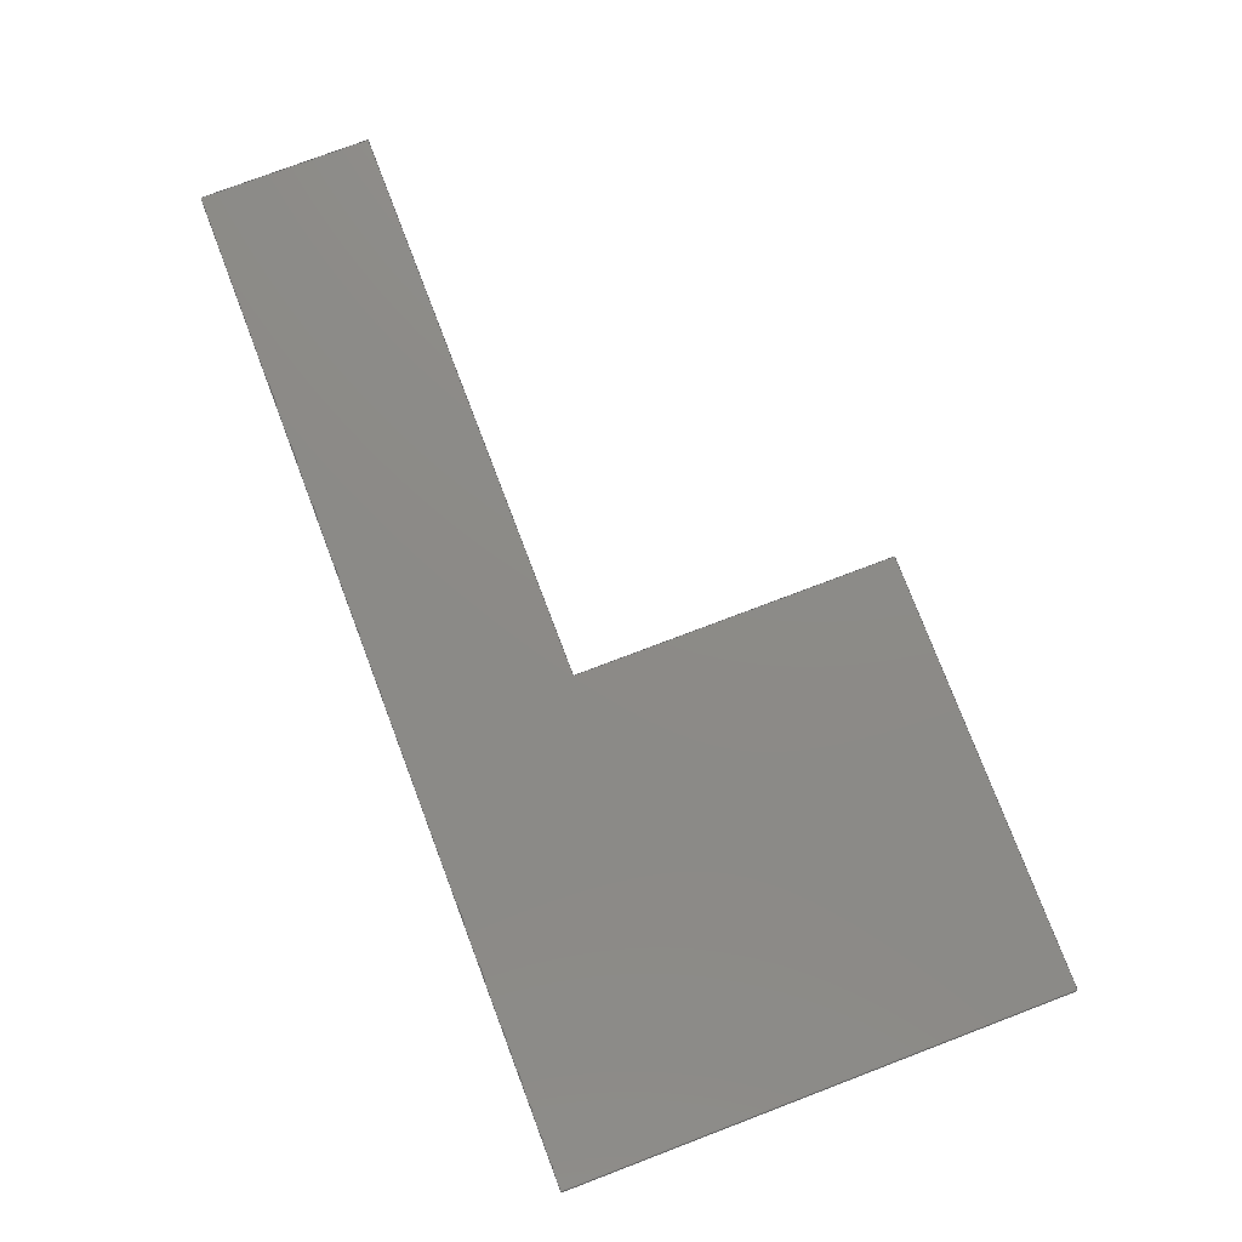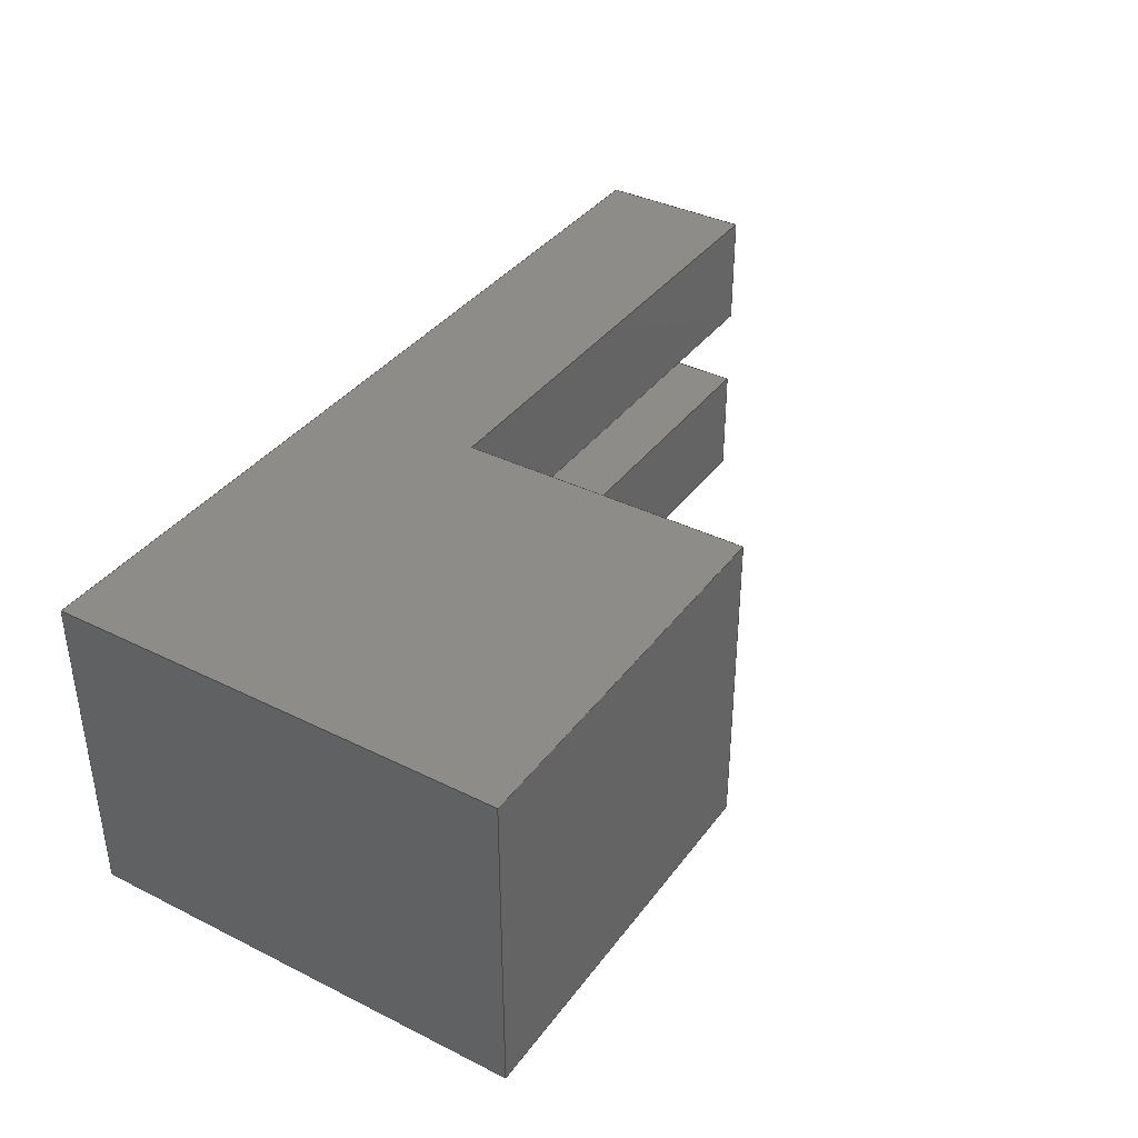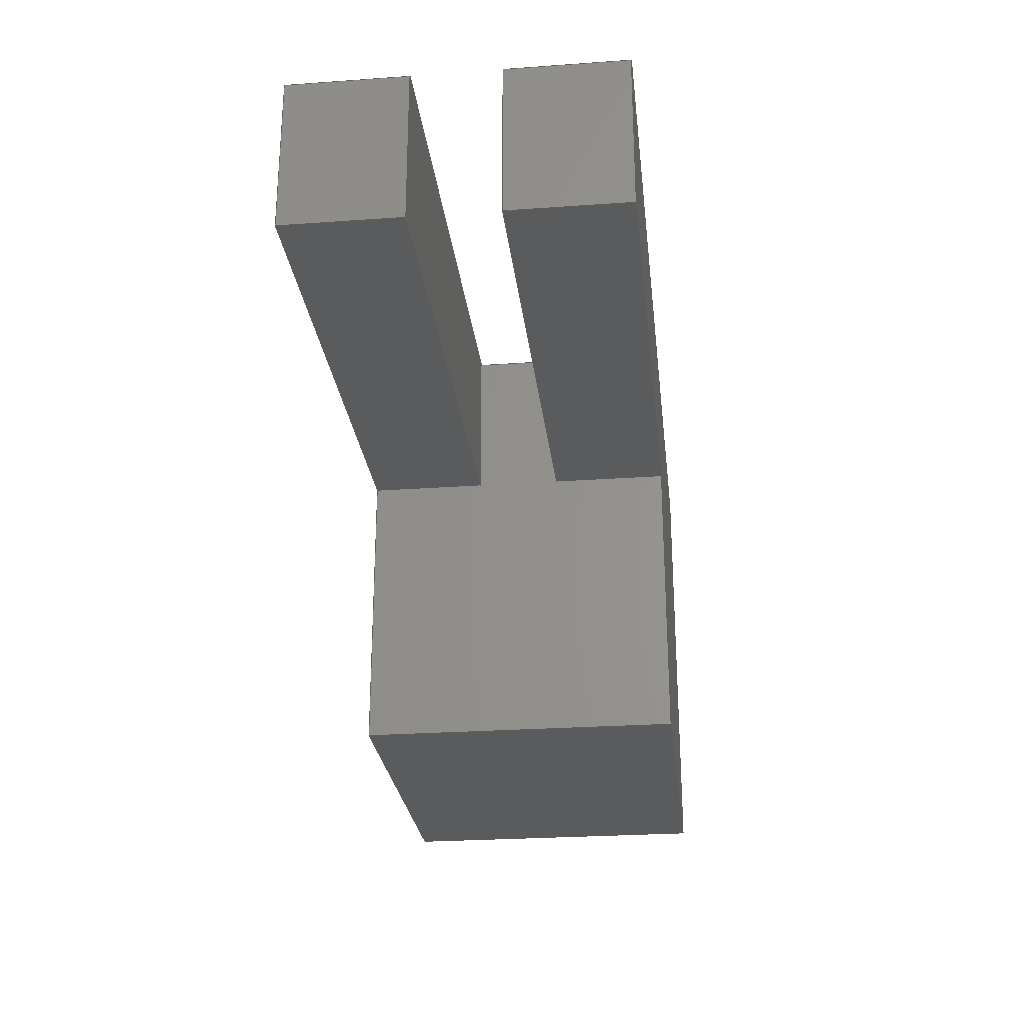
<metadata>
{"format":"step","ext":"step","renderer":"f3d","projection":"perspective","resolution":1024,"background":"white","views":[{"elev":76.7,"azim":69.2,"up":"+Y"},{"elev":37.7,"azim":122.3,"up":"+Y"},{"elev":-26.3,"azim":-83.6,"up":"+Z"}]}
</metadata>
<code>
ISO-10303-21;
DATA;
#1=SHAPE_REPRESENTATION_RELATIONSHIP('','',#232,#2);
#2=ADVANCED_BREP_SHAPE_REPRESENTATION('',(#230),#366);
#3=ORIENTED_EDGE('',*,*,#63,.F.);
#4=ORIENTED_EDGE('',*,*,#64,.T.);
#5=ORIENTED_EDGE('',*,*,#65,.F.);
#6=ORIENTED_EDGE('',*,*,#66,.F.);
#7=ORIENTED_EDGE('',*,*,#67,.T.);
#8=ORIENTED_EDGE('',*,*,#68,.T.);
#9=ORIENTED_EDGE('',*,*,#69,.T.);
#10=ORIENTED_EDGE('',*,*,#70,.F.);
#11=ORIENTED_EDGE('',*,*,#71,.F.);
#12=ORIENTED_EDGE('',*,*,#72,.F.);
#13=ORIENTED_EDGE('',*,*,#73,.F.);
#14=ORIENTED_EDGE('',*,*,#70,.T.);
#15=ORIENTED_EDGE('',*,*,#74,.T.);
#16=ORIENTED_EDGE('',*,*,#75,.F.);
#17=ORIENTED_EDGE('',*,*,#69,.F.);
#18=ORIENTED_EDGE('',*,*,#76,.T.);
#19=ORIENTED_EDGE('',*,*,#77,.F.);
#20=ORIENTED_EDGE('',*,*,#74,.F.);
#21=ORIENTED_EDGE('',*,*,#78,.F.);
#22=ORIENTED_EDGE('',*,*,#75,.T.);
#23=ORIENTED_EDGE('',*,*,#77,.T.);
#24=ORIENTED_EDGE('',*,*,#79,.F.);
#25=ORIENTED_EDGE('',*,*,#68,.F.);
#26=ORIENTED_EDGE('',*,*,#80,.T.);
#27=ORIENTED_EDGE('',*,*,#81,.T.);
#28=ORIENTED_EDGE('',*,*,#82,.T.);
#29=ORIENTED_EDGE('',*,*,#79,.T.);
#30=ORIENTED_EDGE('',*,*,#76,.F.);
#31=ORIENTED_EDGE('',*,*,#82,.F.);
#32=ORIENTED_EDGE('',*,*,#83,.F.);
#33=ORIENTED_EDGE('',*,*,#84,.F.);
#34=ORIENTED_EDGE('',*,*,#65,.T.);
#35=ORIENTED_EDGE('',*,*,#85,.T.);
#36=ORIENTED_EDGE('',*,*,#86,.T.);
#37=ORIENTED_EDGE('',*,*,#71,.T.);
#38=ORIENTED_EDGE('',*,*,#78,.T.);
#39=ORIENTED_EDGE('',*,*,#84,.T.);
#40=ORIENTED_EDGE('',*,*,#87,.F.);
#41=ORIENTED_EDGE('',*,*,#88,.F.);
#42=ORIENTED_EDGE('',*,*,#66,.T.);
#43=ORIENTED_EDGE('',*,*,#83,.T.);
#44=ORIENTED_EDGE('',*,*,#81,.F.);
#45=ORIENTED_EDGE('',*,*,#89,.F.);
#46=ORIENTED_EDGE('',*,*,#87,.T.);
#47=ORIENTED_EDGE('',*,*,#88,.T.);
#48=ORIENTED_EDGE('',*,*,#89,.T.);
#49=ORIENTED_EDGE('',*,*,#80,.F.);
#50=ORIENTED_EDGE('',*,*,#67,.F.);
#51=ORIENTED_EDGE('',*,*,#85,.F.);
#52=ORIENTED_EDGE('',*,*,#64,.F.);
#53=ORIENTED_EDGE('',*,*,#90,.T.);
#54=ORIENTED_EDGE('',*,*,#91,.T.);
#55=ORIENTED_EDGE('',*,*,#86,.F.);
#56=ORIENTED_EDGE('',*,*,#91,.F.);
#57=ORIENTED_EDGE('',*,*,#92,.T.);
#58=ORIENTED_EDGE('',*,*,#72,.T.);
#59=ORIENTED_EDGE('',*,*,#63,.T.);
#60=ORIENTED_EDGE('',*,*,#73,.T.);
#61=ORIENTED_EDGE('',*,*,#92,.F.);
#62=ORIENTED_EDGE('',*,*,#90,.F.);
#63=EDGE_CURVE('',#93,#94,#113,.T.);
#64=EDGE_CURVE('',#93,#95,#114,.T.);
#65=EDGE_CURVE('',#96,#95,#115,.T.);
#66=EDGE_CURVE('',#97,#96,#116,.T.);
#67=EDGE_CURVE('',#97,#98,#117,.T.);
#68=EDGE_CURVE('',#98,#99,#118,.T.);
#69=EDGE_CURVE('',#99,#100,#119,.T.);
#70=EDGE_CURVE('',#94,#100,#120,.T.);
#71=EDGE_CURVE('',#101,#102,#121,.T.);
#72=EDGE_CURVE('',#103,#101,#122,.T.);
#73=EDGE_CURVE('',#94,#103,#123,.T.);
#74=EDGE_CURVE('',#100,#104,#124,.T.);
#75=EDGE_CURVE('',#102,#104,#125,.T.);
#76=EDGE_CURVE('',#99,#105,#126,.T.);
#77=EDGE_CURVE('',#104,#105,#127,.T.);
#78=EDGE_CURVE('',#102,#106,#128,.T.);
#79=EDGE_CURVE('',#106,#105,#129,.T.);
#80=EDGE_CURVE('',#98,#107,#130,.T.);
#81=EDGE_CURVE('',#107,#108,#131,.T.);
#82=EDGE_CURVE('',#108,#106,#132,.T.);
#83=EDGE_CURVE('',#109,#108,#133,.T.);
#84=EDGE_CURVE('',#96,#109,#134,.T.);
#85=EDGE_CURVE('',#95,#110,#135,.T.);
#86=EDGE_CURVE('',#110,#101,#136,.T.);
#87=EDGE_CURVE('',#111,#109,#137,.T.);
#88=EDGE_CURVE('',#97,#111,#138,.T.);
#89=EDGE_CURVE('',#111,#107,#139,.T.);
#90=EDGE_CURVE('',#93,#112,#140,.T.);
#91=EDGE_CURVE('',#112,#110,#141,.T.);
#92=EDGE_CURVE('',#112,#103,#142,.T.);
#93=VERTEX_POINT('',#305);
#94=VERTEX_POINT('',#306);
#95=VERTEX_POINT('',#308);
#96=VERTEX_POINT('',#310);
#97=VERTEX_POINT('',#312);
#98=VERTEX_POINT('',#314);
#99=VERTEX_POINT('',#316);
#100=VERTEX_POINT('',#318);
#101=VERTEX_POINT('',#322);
#102=VERTEX_POINT('',#323);
#103=VERTEX_POINT('',#325);
#104=VERTEX_POINT('',#328);
#105=VERTEX_POINT('',#332);
#106=VERTEX_POINT('',#336);
#107=VERTEX_POINT('',#340);
#108=VERTEX_POINT('',#342);
#109=VERTEX_POINT('',#346);
#110=VERTEX_POINT('',#349);
#111=VERTEX_POINT('',#353);
#112=VERTEX_POINT('',#360);
#113=LINE('',#304,#143);
#114=LINE('',#307,#144);
#115=LINE('',#309,#145);
#116=LINE('',#311,#146);
#117=LINE('',#313,#147);
#118=LINE('',#315,#148);
#119=LINE('',#317,#149);
#120=LINE('',#319,#150);
#121=LINE('',#321,#151);
#122=LINE('',#324,#152);
#123=LINE('',#326,#153);
#124=LINE('',#327,#154);
#125=LINE('',#329,#155);
#126=LINE('',#331,#156);
#127=LINE('',#333,#157);
#128=LINE('',#335,#158);
#129=LINE('',#337,#159);
#130=LINE('',#339,#160);
#131=LINE('',#341,#161);
#132=LINE('',#343,#162);
#133=LINE('',#345,#163);
#134=LINE('',#347,#164);
#135=LINE('',#348,#165);
#136=LINE('',#350,#166);
#137=LINE('',#352,#167);
#138=LINE('',#354,#168);
#139=LINE('',#356,#169);
#140=LINE('',#359,#170);
#141=LINE('',#361,#171);
#142=LINE('',#363,#172);
#143=VECTOR('',#250,1);
#144=VECTOR('',#251,1);
#145=VECTOR('',#252,1);
#146=VECTOR('',#253,1);
#147=VECTOR('',#254,1);
#148=VECTOR('',#255,1);
#149=VECTOR('',#256,1);
#150=VECTOR('',#257,1);
#151=VECTOR('',#260,1);
#152=VECTOR('',#261,1);
#153=VECTOR('',#262,1);
#154=VECTOR('',#263,1);
#155=VECTOR('',#264,1);
#156=VECTOR('',#267,1);
#157=VECTOR('',#268,1);
#158=VECTOR('',#271,1);
#159=VECTOR('',#272,1);
#160=VECTOR('',#275,1);
#161=VECTOR('',#276,1);
#162=VECTOR('',#277,1);
#163=VECTOR('',#280,1);
#164=VECTOR('',#281,1);
#165=VECTOR('',#282,1);
#166=VECTOR('',#283,1);
#167=VECTOR('',#286,1);
#168=VECTOR('',#287,1);
#169=VECTOR('',#290,1);
#170=VECTOR('',#295,1);
#171=VECTOR('',#296,1);
#172=VECTOR('',#299,1);
#173=EDGE_LOOP('',(#3,#4,#5,#6,#7,#8,#9,#10));
#174=EDGE_LOOP('',(#11,#12,#13,#14,#15,#16));
#175=EDGE_LOOP('',(#17,#18,#19,#20));
#176=EDGE_LOOP('',(#21,#22,#23,#24));
#177=EDGE_LOOP('',(#25,#26,#27,#28,#29,#30));
#178=EDGE_LOOP('',(#31,#32,#33,#34,#35,#36,#37,#38));
#179=EDGE_LOOP('',(#39,#40,#41,#42));
#180=EDGE_LOOP('',(#43,#44,#45,#46));
#181=EDGE_LOOP('',(#47,#48,#49,#50));
#182=EDGE_LOOP('',(#51,#52,#53,#54));
#183=EDGE_LOOP('',(#55,#56,#57,#58));
#184=EDGE_LOOP('',(#59,#60,#61,#62));
#185=FACE_BOUND('',#173,.T.);
#186=FACE_BOUND('',#174,.T.);
#187=FACE_BOUND('',#175,.T.);
#188=FACE_BOUND('',#176,.T.);
#189=FACE_BOUND('',#177,.T.);
#190=FACE_BOUND('',#178,.T.);
#191=FACE_BOUND('',#179,.T.);
#192=FACE_BOUND('',#180,.T.);
#193=FACE_BOUND('',#181,.T.);
#194=FACE_BOUND('',#182,.T.);
#195=FACE_BOUND('',#183,.T.);
#196=FACE_BOUND('',#184,.T.);
#197=PLANE('',#234);
#198=PLANE('',#235);
#199=PLANE('',#236);
#200=PLANE('',#237);
#201=PLANE('',#238);
#202=PLANE('',#239);
#203=PLANE('',#240);
#204=PLANE('',#241);
#205=PLANE('',#242);
#206=PLANE('',#243);
#207=PLANE('',#244);
#208=PLANE('',#245);
#209=ADVANCED_FACE('',(#185),#197,.F.);
#210=ADVANCED_FACE('',(#186),#198,.F.);
#211=ADVANCED_FACE('',(#187),#199,.F.);
#212=ADVANCED_FACE('',(#188),#200,.F.);
#213=ADVANCED_FACE('',(#189),#201,.T.);
#214=ADVANCED_FACE('',(#190),#202,.T.);
#215=ADVANCED_FACE('',(#191),#203,.F.);
#216=ADVANCED_FACE('',(#192),#204,.F.);
#217=ADVANCED_FACE('',(#193),#205,.F.);
#218=ADVANCED_FACE('',(#194),#206,.T.);
#219=ADVANCED_FACE('',(#195),#207,.T.);
#220=ADVANCED_FACE('',(#196),#208,.F.);
#221=CLOSED_SHELL('',(#209,#210,#211,#212,#213,#214,#215,#216,#217,#218,
#219,#220));
#222=STYLED_ITEM('',(#223),#230);
#223=PRESENTATION_STYLE_ASSIGNMENT((#224));
#224=SURFACE_STYLE_USAGE(.BOTH.,#225);
#225=SURFACE_SIDE_STYLE('',(#226));
#226=SURFACE_STYLE_FILL_AREA(#227);
#227=FILL_AREA_STYLE('',(#228));
#228=FILL_AREA_STYLE_COLOUR('',#229);
#229=COLOUR_RGB('',0.6157,0.8118,0.9294);
#230=MANIFOLD_SOLID_BREP('mosfet tool',#221);
#231=SHAPE_DEFINITION_REPRESENTATION(#371,#232);
#232=SHAPE_REPRESENTATION('mosfet tool',(#233),#366);
#233=AXIS2_PLACEMENT_3D('',#302,#246,#247);
#234=AXIS2_PLACEMENT_3D('',#303,#248,#249);
#235=AXIS2_PLACEMENT_3D('',#320,#258,#259);
#236=AXIS2_PLACEMENT_3D('',#330,#265,#266);
#237=AXIS2_PLACEMENT_3D('',#334,#269,#270);
#238=AXIS2_PLACEMENT_3D('',#338,#273,#274);
#239=AXIS2_PLACEMENT_3D('',#344,#278,#279);
#240=AXIS2_PLACEMENT_3D('',#351,#284,#285);
#241=AXIS2_PLACEMENT_3D('',#355,#288,#289);
#242=AXIS2_PLACEMENT_3D('',#357,#291,#292);
#243=AXIS2_PLACEMENT_3D('',#358,#293,#294);
#244=AXIS2_PLACEMENT_3D('',#362,#297,#298);
#245=AXIS2_PLACEMENT_3D('',#364,#300,#301);
#246=DIRECTION('',(0,0,1));
#247=DIRECTION('',(1,0,0));
#248=DIRECTION('',(1,0,0));
#249=DIRECTION('',(0,0,-1));
#250=DIRECTION('',(0,-1,0));
#251=DIRECTION('',(0,0,1));
#252=DIRECTION('',(0,-1,2.106e-16));
#253=DIRECTION('',(0,0,1));
#254=DIRECTION('',(0,1,0));
#255=DIRECTION('',(0,0,-1));
#256=DIRECTION('',(0,-1,0));
#257=DIRECTION('',(0,0,-1));
#258=DIRECTION('',(0,1,0));
#259=DIRECTION('',(0,0,1));
#260=DIRECTION('',(1,0,-2.579e-32));
#261=DIRECTION('',(0,0,1));
#262=DIRECTION('',(-1,0,0));
#263=DIRECTION('',(1,0,0));
#264=DIRECTION('',(0,0,-1));
#265=DIRECTION('',(0,0,1));
#266=DIRECTION('',(1,0,0));
#267=DIRECTION('',(1,0,0));
#268=DIRECTION('',(0,1,0));
#269=DIRECTION('',(-1,0,0));
#270=DIRECTION('',(0,0,1));
#271=DIRECTION('',(0,1,-2.106e-16));
#272=DIRECTION('',(0,0,-1));
#273=DIRECTION('',(0,1,0));
#274=DIRECTION('',(0,0,1));
#275=DIRECTION('',(-1,0,0));
#276=DIRECTION('',(0,0,1));
#277=DIRECTION('',(1,0,-2.579e-32));
#278=DIRECTION('',(2.579e-32,2.106e-16,1));
#279=DIRECTION('',(1,-1.225e-16,0));
#280=DIRECTION('',(0,1,0));
#281=DIRECTION('',(-1,0,0));
#282=DIRECTION('',(-1,0,0));
#283=DIRECTION('',(0,-1,0));
#284=DIRECTION('',(0,1,0));
#285=DIRECTION('',(0,0,1));
#286=DIRECTION('',(0,0,1));
#287=DIRECTION('',(-1,0,0));
#288=DIRECTION('',(1,0,0));
#289=DIRECTION('',(0,0,-1));
#290=DIRECTION('',(0,1,0));
#291=DIRECTION('',(0,0,1));
#292=DIRECTION('',(1,0,0));
#293=DIRECTION('',(0,1,0));
#294=DIRECTION('',(0,0,1));
#295=DIRECTION('',(-1,0,0));
#296=DIRECTION('',(0,0,1));
#297=DIRECTION('',(-1,0,0));
#298=DIRECTION('',(0,0,1));
#299=DIRECTION('',(0,-1,0));
#300=DIRECTION('',(0,0,1));
#301=DIRECTION('',(1,0,0));
#302=CARTESIAN_POINT('',(0,0,0));
#303=CARTESIAN_POINT('',(-0.01503,-0.03792,0.007252));
#304=CARTESIAN_POINT('',(-0.01503,-0.03792,0.00525));
#305=CARTESIAN_POINT('',(-0.01503,-0.03717,0.00525));
#306=CARTESIAN_POINT('',(-0.01503,-0.03867,0.00525));
#307=CARTESIAN_POINT('',(-0.01503,-0.03717,0.00525));
#308=CARTESIAN_POINT('',(-0.01503,-0.03717,0.00725));
#309=CARTESIAN_POINT('',(-0.01503,-0.03792,0.00725));
#310=CARTESIAN_POINT('',(-0.01503,-0.03607,0.00725));
#311=CARTESIAN_POINT('',(-0.01503,-0.03607,0.00525));
#312=CARTESIAN_POINT('',(-0.01503,-0.03607,0.00525));
#313=CARTESIAN_POINT('',(-0.01503,-0.03532,0.00525));
#314=CARTESIAN_POINT('',(-0.01503,-0.03457,0.00525));
#315=CARTESIAN_POINT('',(-0.01503,-0.03457,0.007252));
#316=CARTESIAN_POINT('',(-0.01503,-0.03457,0.00151));
#317=CARTESIAN_POINT('',(-0.01503,-0.03792,0.00151));
#318=CARTESIAN_POINT('',(-0.01503,-0.03867,0.00151));
#319=CARTESIAN_POINT('',(-0.01503,-0.03867,0.007252));
#320=CARTESIAN_POINT('',(-0.01253,-0.03867,0.007252));
#321=CARTESIAN_POINT('',(-0.01253,-0.03867,0.00725));
#322=CARTESIAN_POINT('',(-0.02172,-0.03867,0.00725));
#323=CARTESIAN_POINT('',(-0.01004,-0.03867,0.00725));
#324=CARTESIAN_POINT('',(-0.02172,-0.03867,0.00525));
#325=CARTESIAN_POINT('',(-0.02172,-0.03867,0.00525));
#326=CARTESIAN_POINT('',(-0.01837,-0.03867,0.00525));
#327=CARTESIAN_POINT('',(-0.01253,-0.03867,0.00151));
#328=CARTESIAN_POINT('',(-0.01004,-0.03867,0.00151));
#329=CARTESIAN_POINT('',(-0.01004,-0.03867,0.007252));
#330=CARTESIAN_POINT('',(-0.01936,-0.03662,0.00151));
#331=CARTESIAN_POINT('',(-0.01253,-0.03457,0.00151));
#332=CARTESIAN_POINT('',(-0.01004,-0.03457,0.00151));
#333=CARTESIAN_POINT('',(-0.01004,-0.03662,0.00151));
#334=CARTESIAN_POINT('',(-0.01004,-0.03662,0.007252));
#335=CARTESIAN_POINT('',(-0.01004,-0.03662,0.00725));
#336=CARTESIAN_POINT('',(-0.01004,-0.03457,0.00725));
#337=CARTESIAN_POINT('',(-0.01004,-0.03457,0.007252));
#338=CARTESIAN_POINT('',(-0.01253,-0.03457,0.007252));
#339=CARTESIAN_POINT('',(-0.01837,-0.03457,0.00525));
#340=CARTESIAN_POINT('',(-0.02172,-0.03457,0.00525));
#341=CARTESIAN_POINT('',(-0.02172,-0.03457,0.00525));
#342=CARTESIAN_POINT('',(-0.02172,-0.03457,0.00725));
#343=CARTESIAN_POINT('',(-0.01253,-0.03457,0.00725));
#344=CARTESIAN_POINT('',(-0.02382,-0.0365,0.00725));
#345=CARTESIAN_POINT('',(-0.02172,-0.03532,0.00725));
#346=CARTESIAN_POINT('',(-0.02172,-0.03607,0.00725));
#347=CARTESIAN_POINT('',(-0.01837,-0.03607,0.00725));
#348=CARTESIAN_POINT('',(-0.01837,-0.03717,0.00725));
#349=CARTESIAN_POINT('',(-0.02172,-0.03717,0.00725));
#350=CARTESIAN_POINT('',(-0.02172,-0.03792,0.00725));
#351=CARTESIAN_POINT('',(-0.01837,-0.03607,0.00525));
#352=CARTESIAN_POINT('',(-0.02172,-0.03607,0.00525));
#353=CARTESIAN_POINT('',(-0.02172,-0.03607,0.00525));
#354=CARTESIAN_POINT('',(-0.01837,-0.03607,0.00525));
#355=CARTESIAN_POINT('',(-0.02172,-0.03532,0.00525));
#356=CARTESIAN_POINT('',(-0.02172,-0.03532,0.00525));
#357=CARTESIAN_POINT('',(-0.01936,-0.03662,0.00525));
#358=CARTESIAN_POINT('',(-0.01837,-0.03717,0.00525));
#359=CARTESIAN_POINT('',(-0.01837,-0.03717,0.00525));
#360=CARTESIAN_POINT('',(-0.02172,-0.03717,0.00525));
#361=CARTESIAN_POINT('',(-0.02172,-0.03717,0.00525));
#362=CARTESIAN_POINT('',(-0.02172,-0.03792,0.00525));
#363=CARTESIAN_POINT('',(-0.02172,-0.03792,0.00525));
#364=CARTESIAN_POINT('',(-0.01936,-0.03662,0.00525));
#365=MECHANICAL_DESIGN_GEOMETRIC_PRESENTATION_REPRESENTATION('',(#222),
#366);
#366=(
GEOMETRIC_REPRESENTATION_CONTEXT(3)
GLOBAL_UNCERTAINTY_ASSIGNED_CONTEXT((#367))
GLOBAL_UNIT_ASSIGNED_CONTEXT((#370,#369,#368))
REPRESENTATION_CONTEXT('mosfet tool','TOP_LEVEL_ASSEMBLY_PART')
);
#367=UNCERTAINTY_MEASURE_WITH_UNIT(LENGTH_MEASURE(1e-08),#370,
'DISTANCE_ACCURACY_VALUE','Maximum Tolerance applied to model');
#368=(
NAMED_UNIT(*)
SI_UNIT($,.STERADIAN.)
SOLID_ANGLE_UNIT()
);
#369=(
NAMED_UNIT(*)
PLANE_ANGLE_UNIT()
SI_UNIT($,.RADIAN.)
);
#370=(
LENGTH_UNIT()
NAMED_UNIT(*)
SI_UNIT($,.METRE.)
);
#371=PRODUCT_DEFINITION_SHAPE('','',#372);
#372=PRODUCT_DEFINITION('','',#374,#373);
#373=PRODUCT_DEFINITION_CONTEXT('',#380,'design');
#374=PRODUCT_DEFINITION_FORMATION_WITH_SPECIFIED_SOURCE('','',#376,
 .NOT_KNOWN.);
#375=PRODUCT_RELATED_PRODUCT_CATEGORY('','',(#376));
#376=PRODUCT('mosfet tool','mosfet tool','mosfet tool',(#378));
#377=PRODUCT_CATEGORY('','');
#378=PRODUCT_CONTEXT('',#380,'mechanical');
#379=APPLICATION_PROTOCOL_DEFINITION('international standard',
'ap242_managed_model_based_3d_engineering',2011,#380);
#380=APPLICATION_CONTEXT('managed model based 3d engineering');
ENDSEC;
END-ISO-10303-21;

</code>
